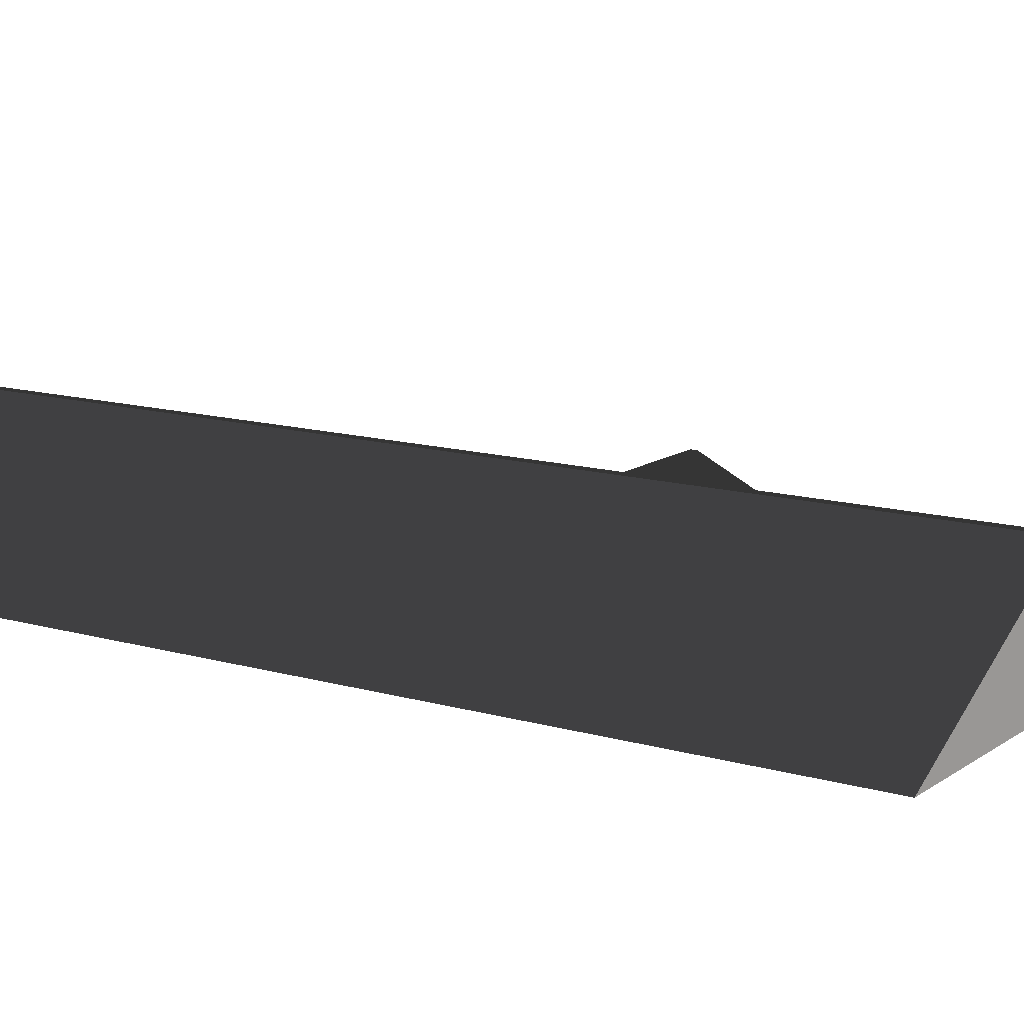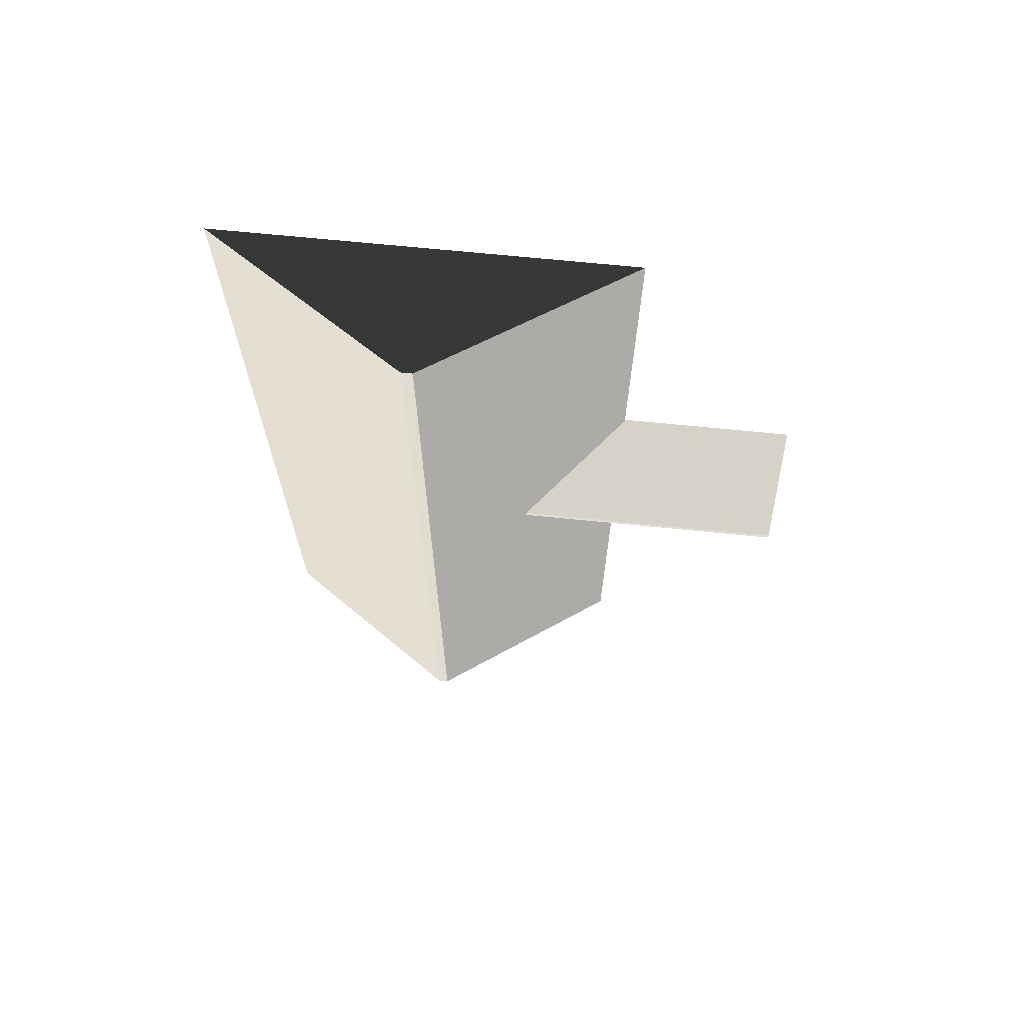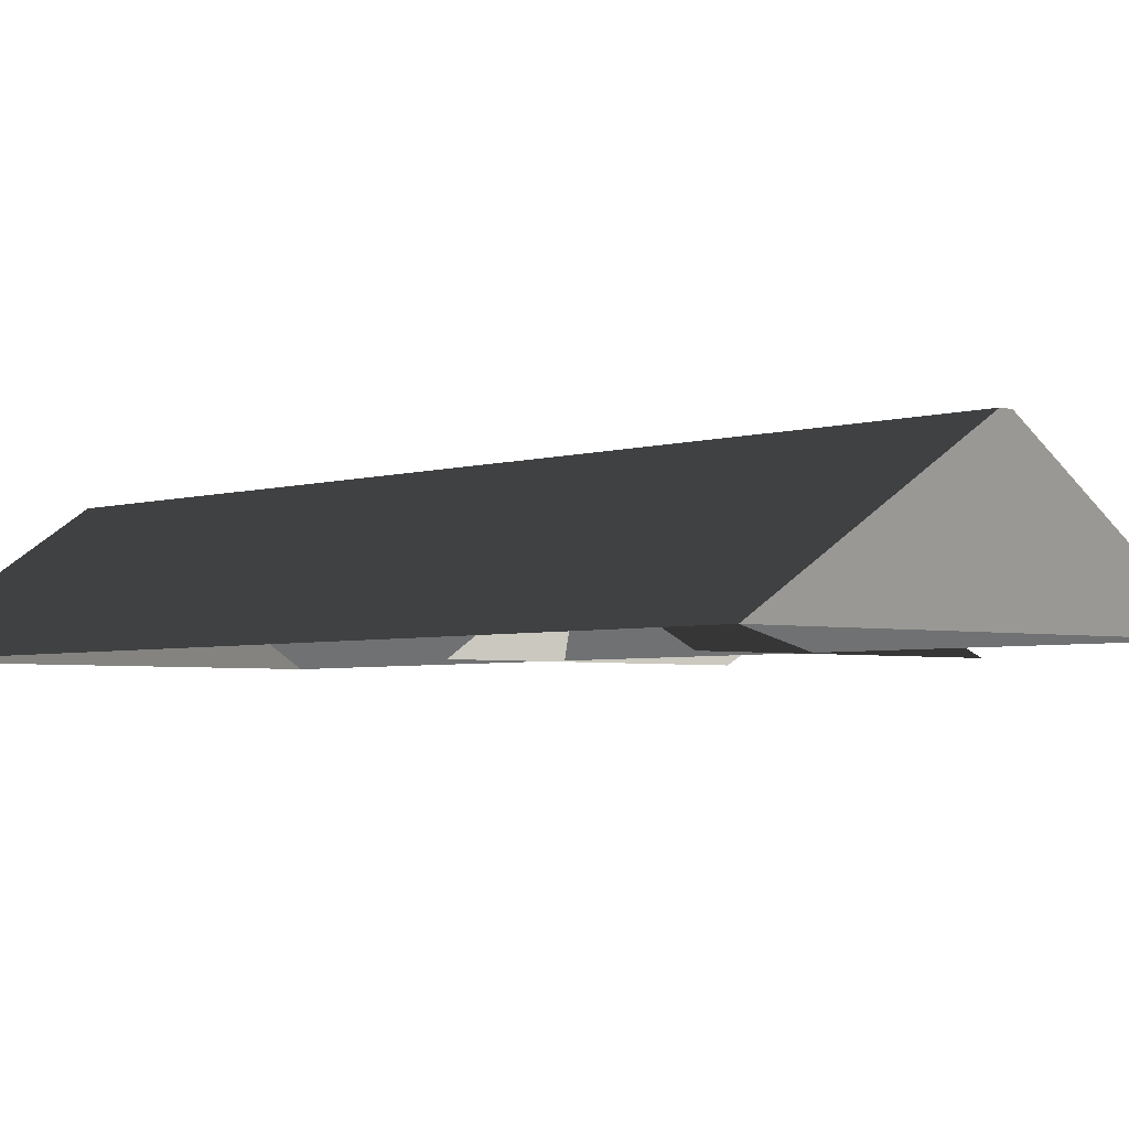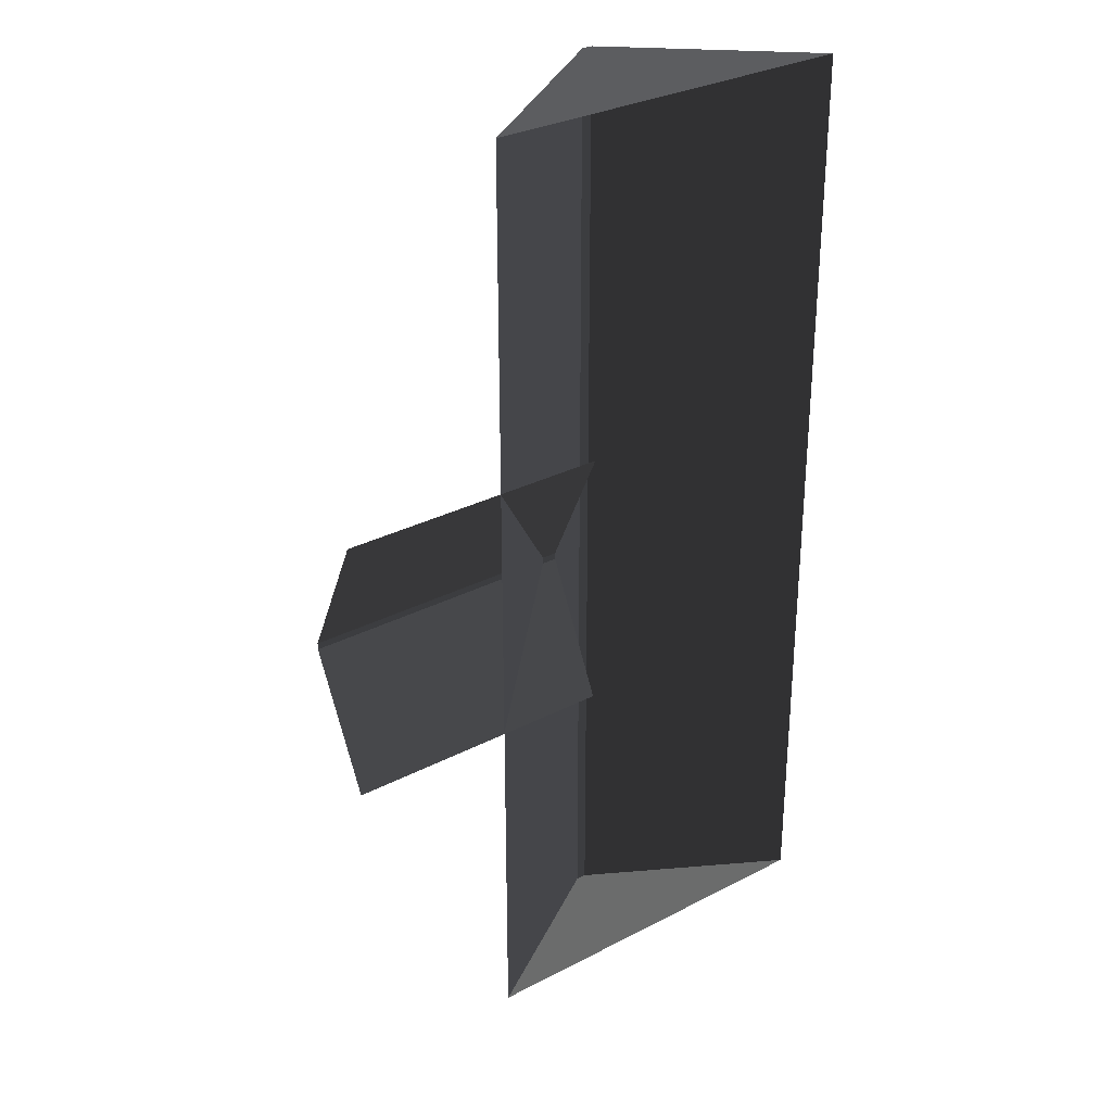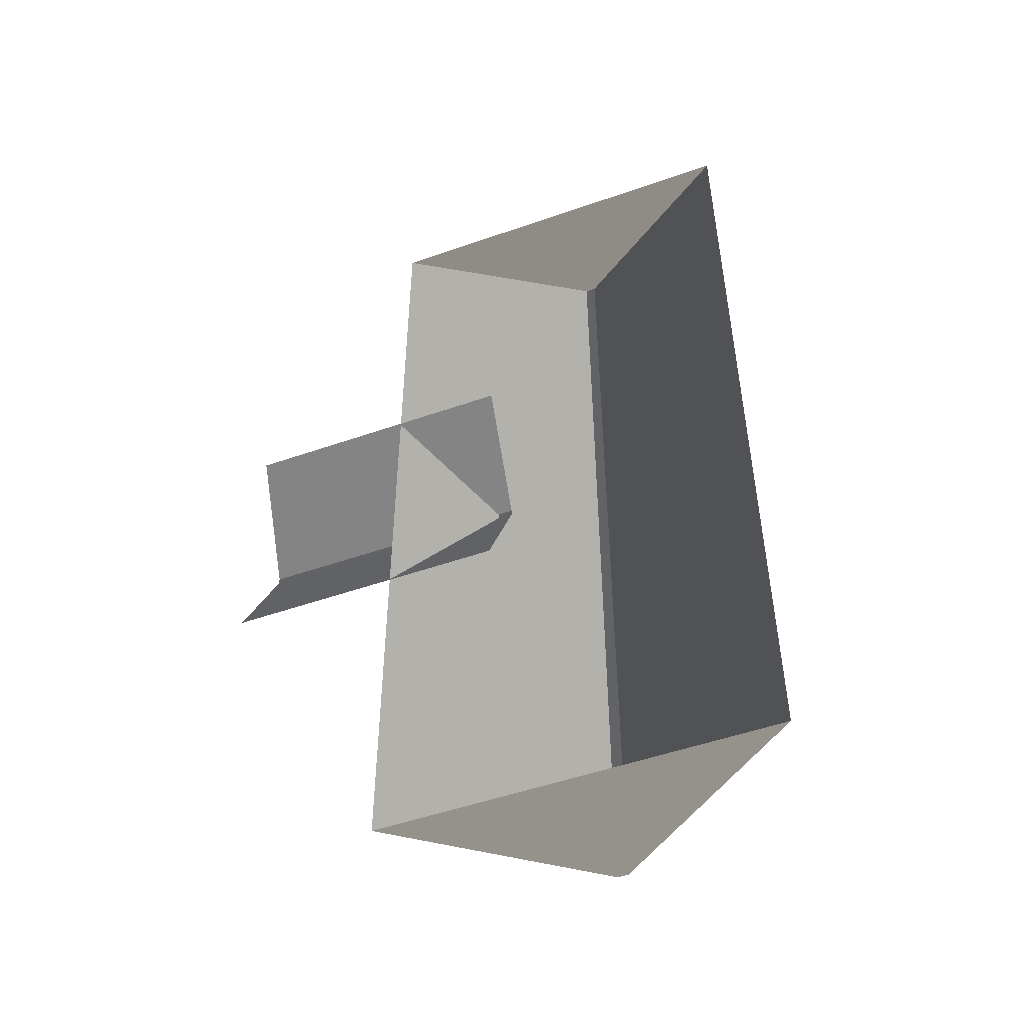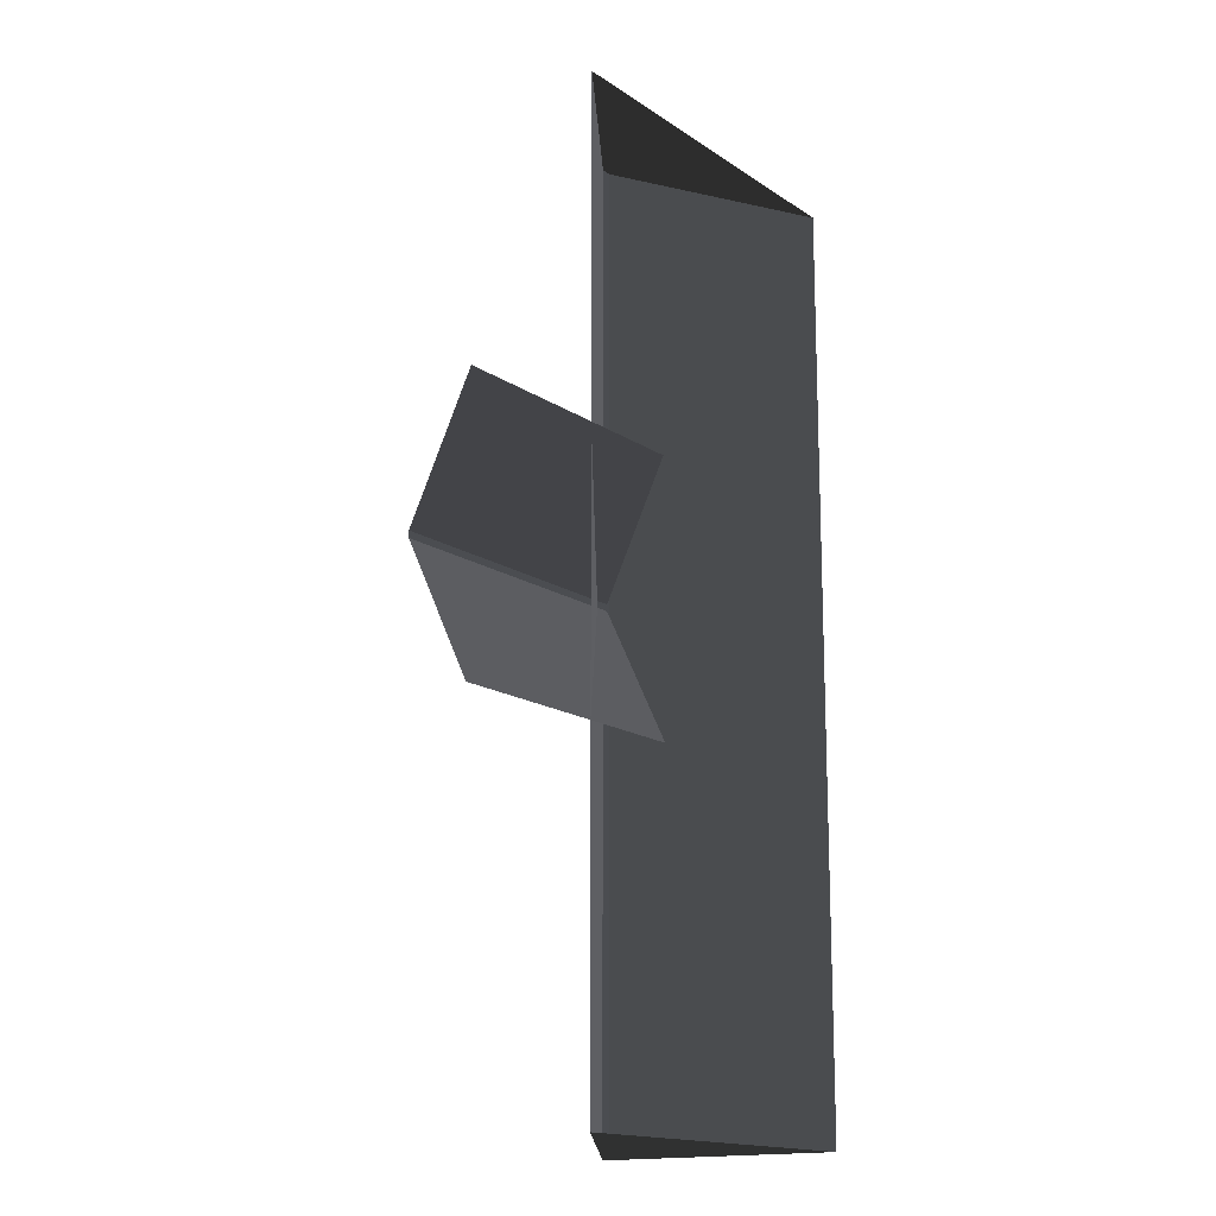
<metadata>
{"format":"obj","ext":"obj","renderer":"f3d","projection":"perspective","resolution":1024,"background":"white","views":[{"elev":13.0,"azim":-56.4,"up":"+Z"},{"elev":69.7,"azim":5.7,"up":"+Y"},{"elev":-3.3,"azim":-39.8,"up":"+Z"},{"elev":30.3,"azim":142.9,"up":"+Y"},{"elev":-50.9,"azim":-159.1,"up":"+Y"},{"elev":-15.7,"azim":126.0,"up":"+Y"}]}
</metadata>
<code>
v -0.8321 -7.51 0.8882
v -3.814 -7.688 2.865
v -3.814 7.674 2.865
v -0.8321 7.496 0.8882
v -3.814 -7.688 2.865
v -3.983 -7.688 2.865
v -3.983 7.674 2.865
v -3.814 7.674 2.865
v -6.965 7.496 0.8882
v -3.983 7.674 2.865
v -3.983 -7.688 2.865
v -6.965 -7.51 0.8882
v -6.965 -7.51 0.8882
v -3.983 -7.688 2.865
v -3.814 -7.688 2.865
v -0.8321 -7.51 0.8882
v -0.8321 7.496 0.8882
v -3.814 7.674 2.865
v -3.983 7.674 2.865
v -6.965 7.496 0.8882
v 1.809 2.111 0.8764
v 1.809 0.04459 1.88
v -2.567 0.0446 1.88
v -2.567 2.111 0.8764
v 1.809 0.04459 1.88
v 1.809 -0.05868 1.88
v -2.567 -0.05867 1.88
v -2.567 0.0446 1.88
v -2.567 -2.125 0.8764
v -2.567 -0.05867 1.88
v 1.809 -0.05868 1.88
v 1.809 -2.125 0.8764
g Building.032_35766_263
f 1 3 2
f 1 4 3
f 5 7 6
f 5 8 7
f 9 11 10
f 9 12 11
f 13 15 14
f 13 16 15
f 17 19 18
f 17 20 19
f 21 23 22
f 21 24 23
f 25 27 26
f 25 28 27
f 29 31 30
f 29 32 31

</code>
